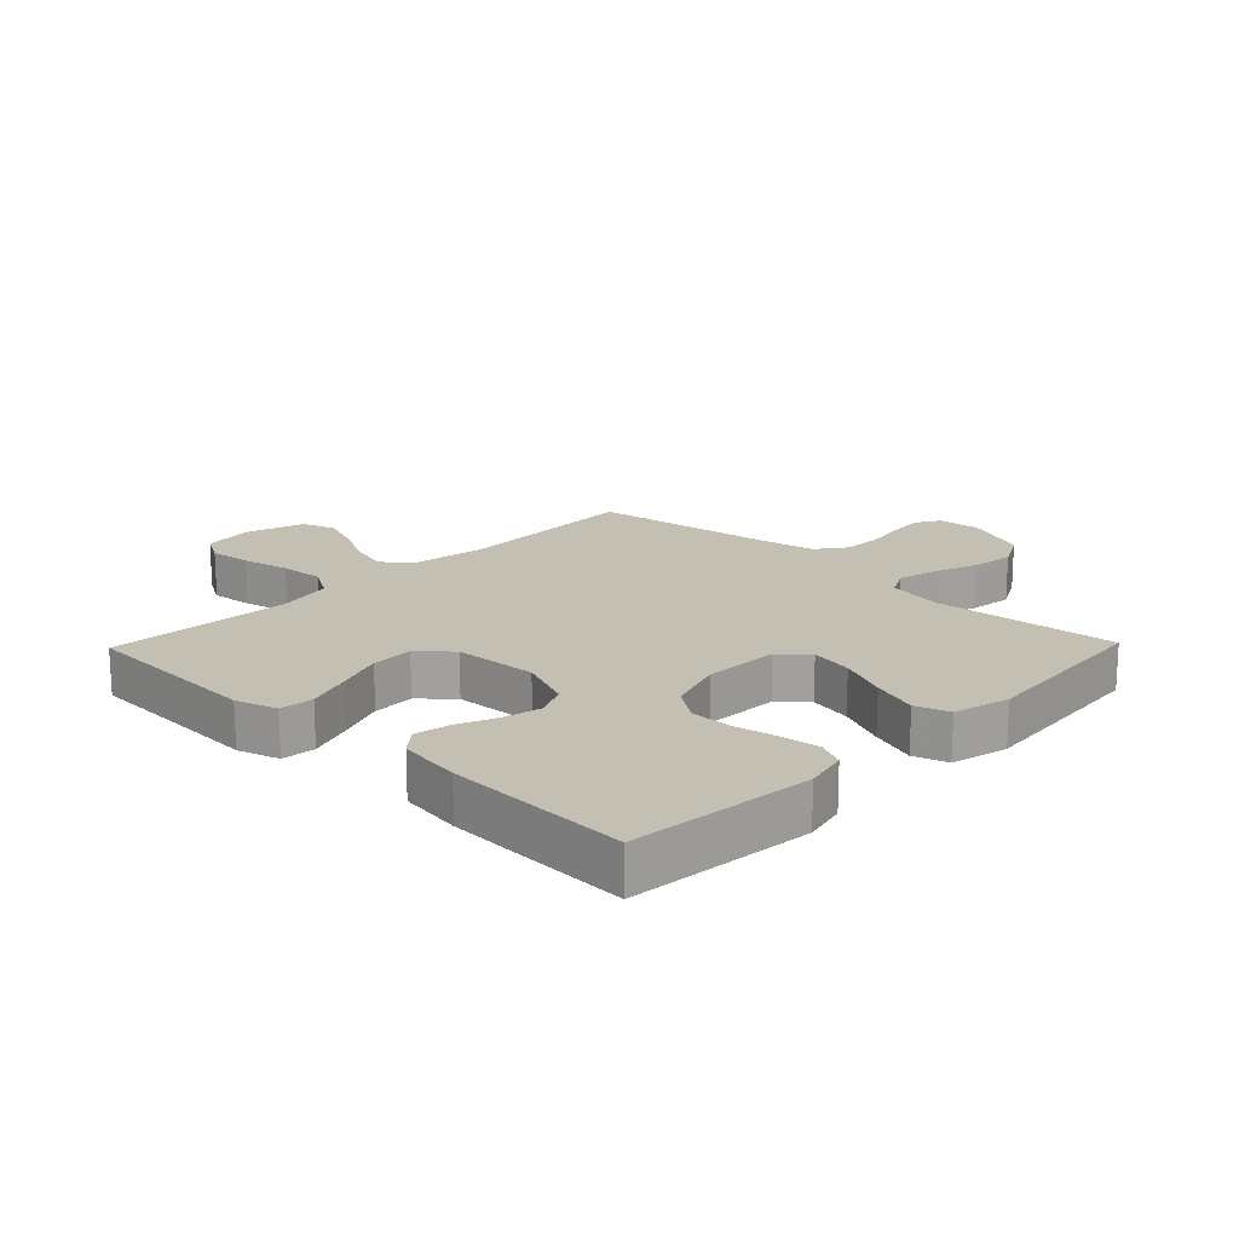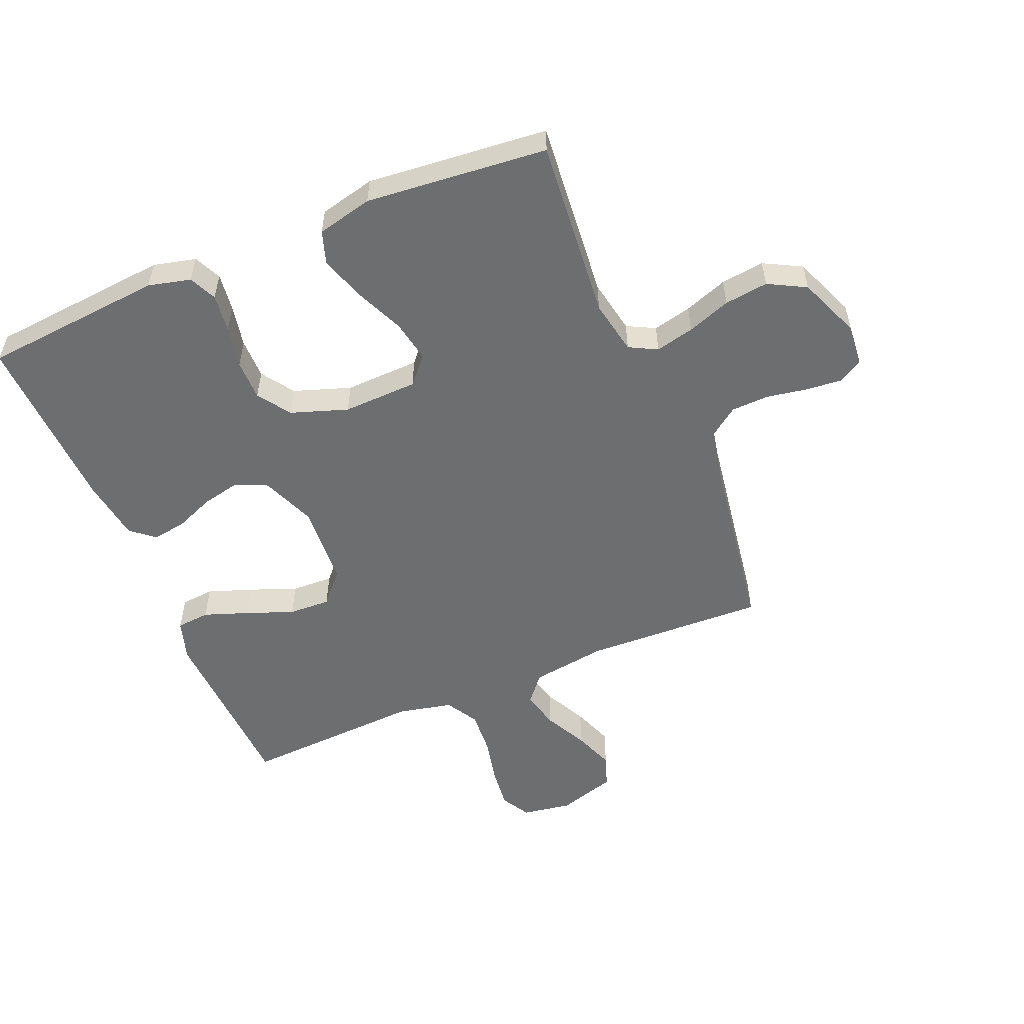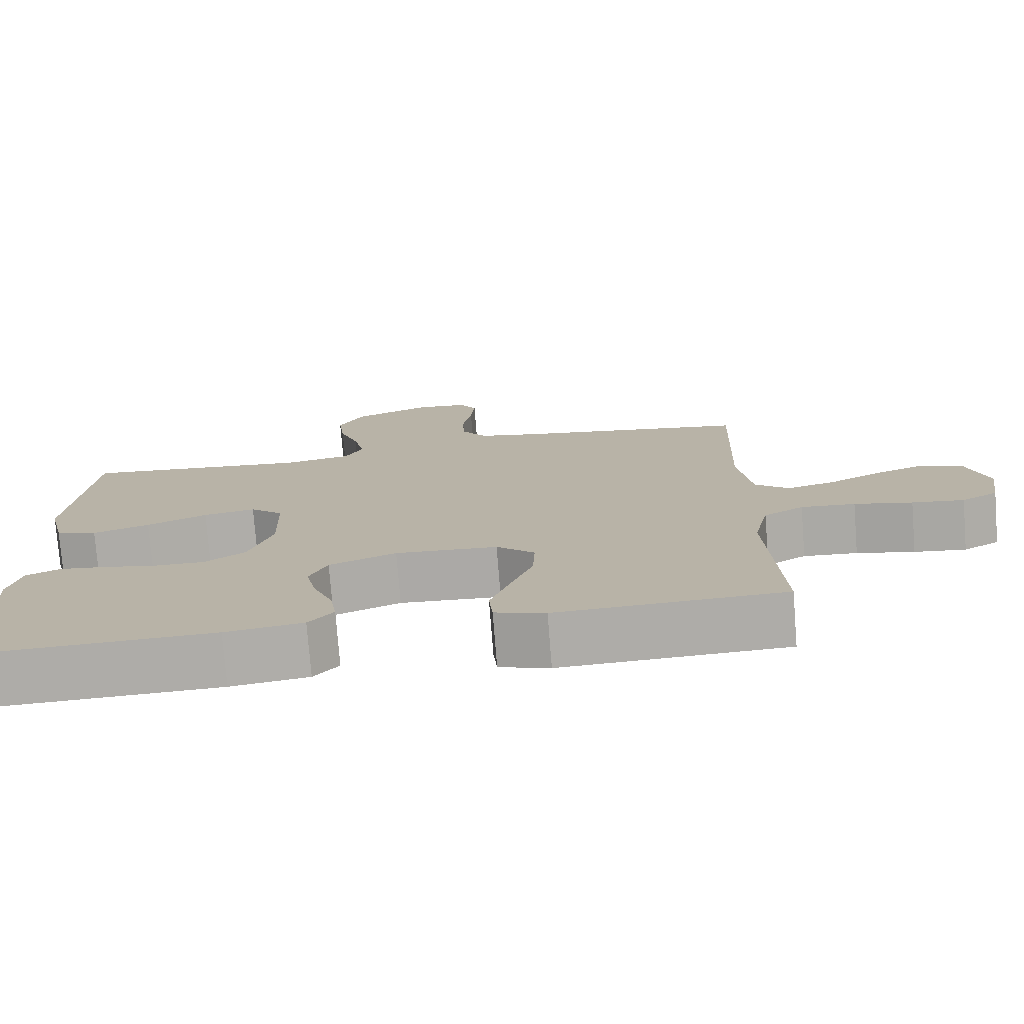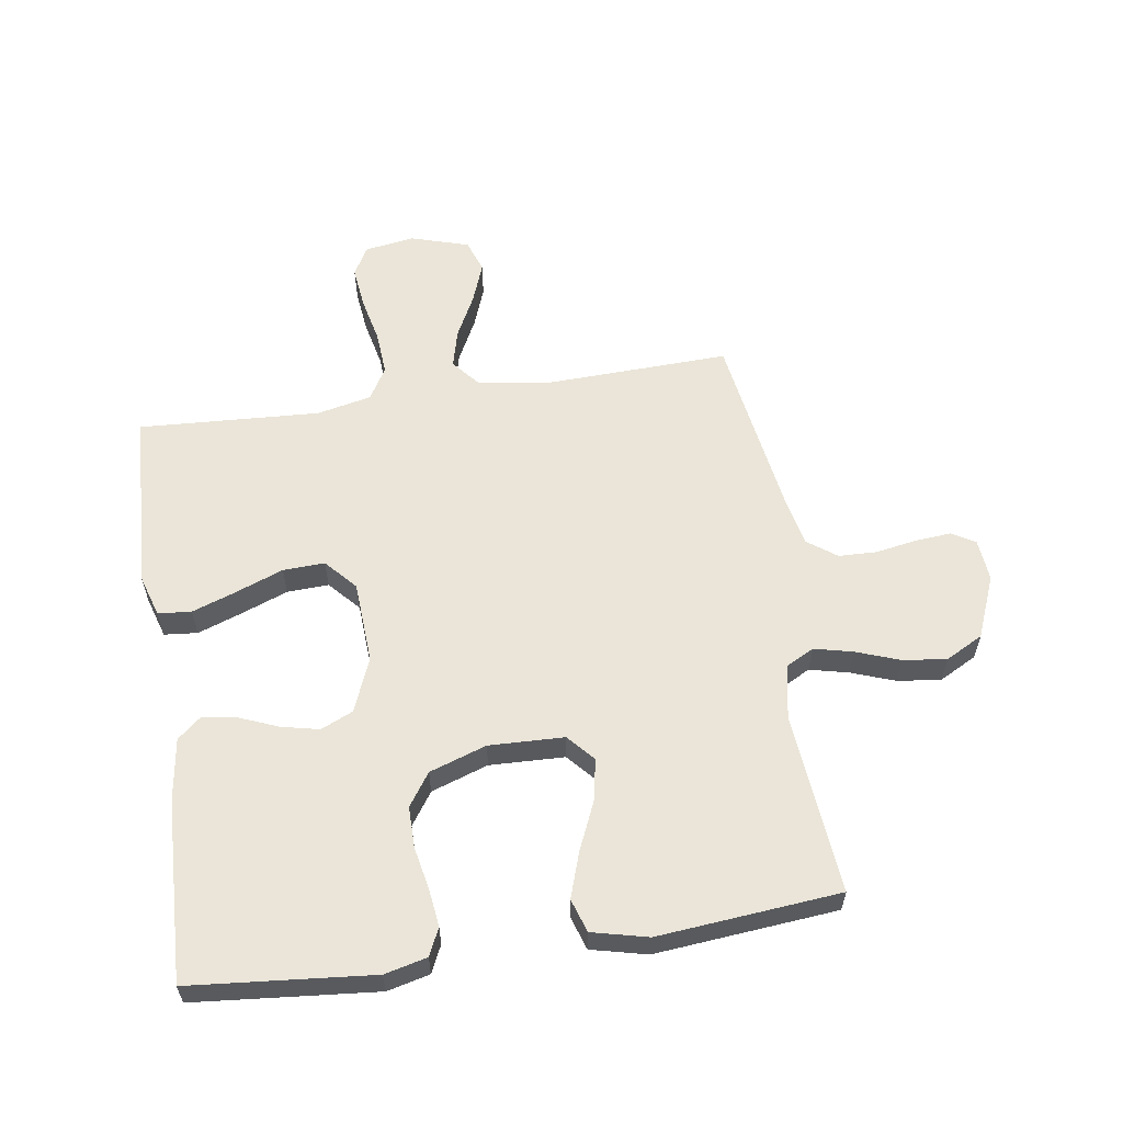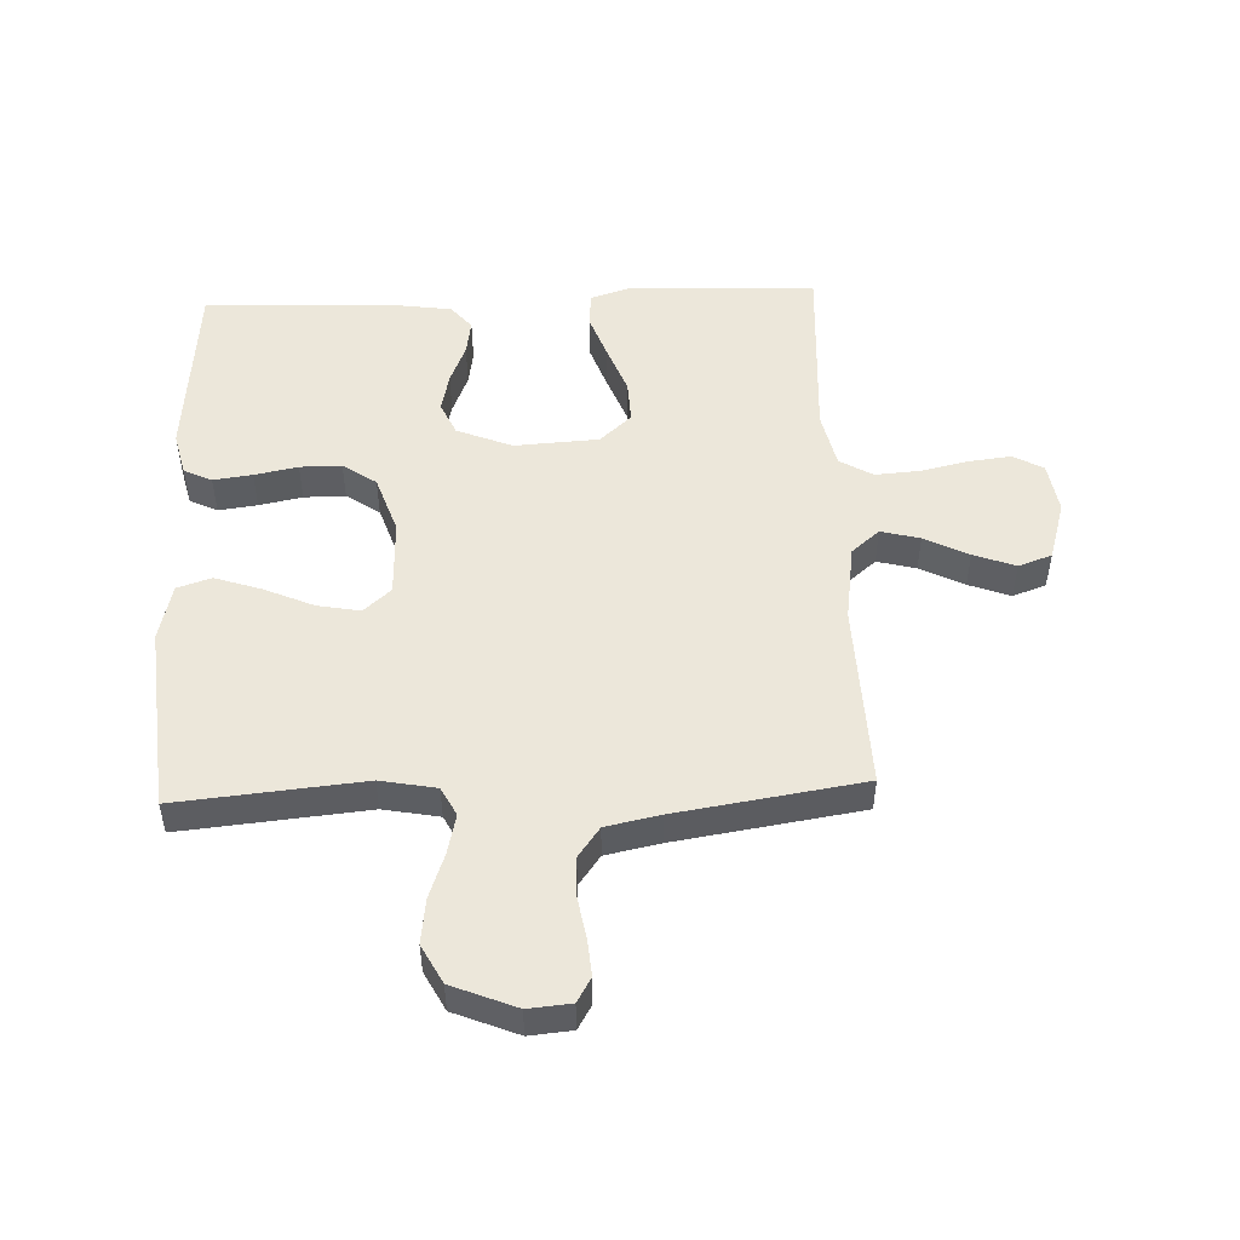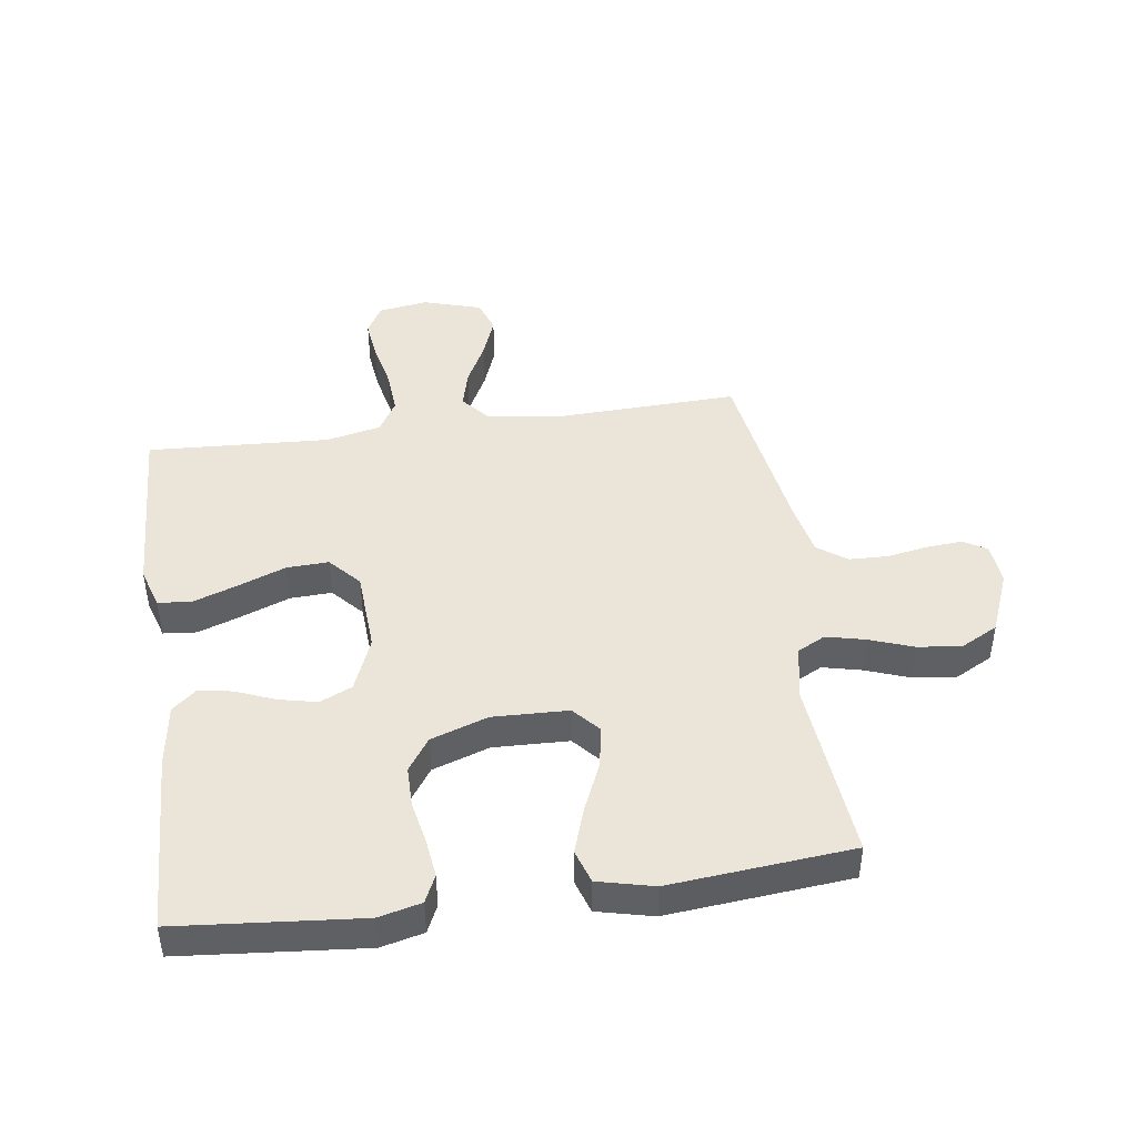
<metadata>
{"format":"obj","ext":"obj","renderer":"f3d","projection":"perspective","resolution":1024,"background":"white","views":[{"elev":17.8,"azim":-135.9,"up":"+Y"},{"elev":-54.2,"azim":-67.3,"up":"+Y"},{"elev":-76.4,"azim":4.5,"up":"+Z"},{"elev":59.0,"azim":-98.5,"up":"+Y"},{"elev":50.6,"azim":-2.3,"up":"+Y"},{"elev":44.7,"azim":-98.0,"up":"+Y"}]}
</metadata>
<code>
v -0.5 0.07 -0.5
v -0.527 0.07 -0.2
v -0.51 0.07 -0.13
v -0.465 0.07 -0.109
v -0.402 0.07 -0.117
v -0.332 0.07 -0.131
v -0.265 0.07 -0.131
v -0.211 0.07 -0.094
v -0.179 0.07 0
v -0.183 0.07 0.124
v -0.227 0.07 0.163
v -0.296 0.07 0.15
v -0.376 0.07 0.115
v -0.451 0.07 0.09
v -0.506 0.07 0.108
v -0.528 0.07 0.2
v -0.5 0.07 0.5
v -0.2 0.07 0.472
v -0.11 0.07 0.489
v -0.086 0.07 0.535
v -0.101 0.07 0.599
v -0.127 0.07 0.671
v -0.136 0.07 0.743
v -0.103 0.07 0.805
v 0 0.07 0.847
v 0.069 0.07 0.841
v 0.092 0.07 0.802
v 0.087 0.07 0.743
v 0.075 0.07 0.675
v 0.077 0.07 0.612
v 0.112 0.07 0.564
v 0.2 0.07 0.546
v 0.5 0.07 0.5
v 0.489 0.07 0.2
v 0.507 0.07 0.076
v 0.552 0.07 0.038
v 0.615 0.07 0.054
v 0.686 0.07 0.09
v 0.753 0.07 0.115
v 0.807 0.07 0.096
v 0.836 0.07 0
v 0.823 0.07 -0.082
v 0.775 0.07 -0.109
v 0.706 0.07 -0.101
v 0.629 0.07 -0.084
v 0.557 0.07 -0.079
v 0.504 0.07 -0.11
v 0.484 0.07 -0.2
v 0.5 0.07 -0.5
v 0.2 0.07 -0.513
v 0.133 0.07 -0.492
v 0.128 0.07 -0.437
v 0.154 0.07 -0.364
v 0.184 0.07 -0.286
v 0.187 0.07 -0.217
v 0.136 0.07 -0.171
v 0 0.07 -0.163
v -0.089 0.07 -0.199
v -0.113 0.07 -0.252
v -0.099 0.07 -0.315
v -0.073 0.07 -0.379
v -0.064 0.07 -0.435
v -0.097 0.07 -0.474
v -0.2 0.07 -0.489
v -0.5 0 -0.5
v -0.527 0 -0.2
v -0.51 0 -0.13
v -0.465 0 -0.109
v -0.402 0 -0.117
v -0.332 0 -0.131
v -0.265 0 -0.131
v -0.211 0 -0.094
v -0.179 0 0
v -0.183 0 0.124
v -0.227 0 0.163
v -0.296 0 0.15
v -0.376 0 0.115
v -0.451 0 0.09
v -0.506 0 0.108
v -0.528 0 0.2
v -0.5 0 0.5
v -0.2 0 0.472
v -0.11 0 0.489
v -0.086 0 0.535
v -0.101 0 0.599
v -0.127 0 0.671
v -0.136 0 0.743
v -0.103 0 0.805
v 0 0 0.847
v 0.069 0 0.841
v 0.092 0 0.802
v 0.087 0 0.743
v 0.075 0 0.675
v 0.077 0 0.612
v 0.112 0 0.564
v 0.2 0 0.546
v 0.5 0 0.5
v 0.489 0 0.2
v 0.507 0 0.076
v 0.552 0 0.038
v 0.615 0 0.054
v 0.686 0 0.09
v 0.753 0 0.115
v 0.807 0 0.096
v 0.836 0 0
v 0.823 0 -0.082
v 0.775 0 -0.109
v 0.706 0 -0.101
v 0.629 0 -0.084
v 0.557 0 -0.079
v 0.504 0 -0.11
v 0.484 0 -0.2
v 0.5 0 -0.5
v 0.2 0 -0.513
v 0.133 0 -0.492
v 0.128 0 -0.437
v 0.154 0 -0.364
v 0.184 0 -0.286
v 0.187 0 -0.217
v 0.136 0 -0.171
v 0 0 -0.163
v -0.089 0 -0.199
v -0.113 0 -0.252
v -0.099 0 -0.315
v -0.073 0 -0.379
v -0.064 0 -0.435
v -0.097 0 -0.474
v -0.2 0 -0.489
f 60 61 62 63
f 59 60 63 64
f 51 52 53 54
f 49 50 51 54
f 48 49 54 55
f 47 48 55 56
f 42 43 44 45
f 42 45 46
f 41 42 46
f 40 41 46
f 37 38 39 40
f 36 37 40 46
f 35 36 46 47
f 32 33 34
f 31 32 34 35
f 26 27 28 29
f 26 29 30
f 25 26 30
f 24 25 30
f 21 22 23 24
f 20 21 24 30
f 19 20 30 31
f 15 16 17 18
f 15 18 19
f 12 13 14 15
f 12 15 19 31
f 3 4 5 6
f 1 2 3 6
f 59 64 1 6
f 58 59 6 7
f 57 58 7 8
f 56 57 8 9
f 47 56 9 10
f 35 47 10 11
f 31 35 11
f 11 12 31
f 127 126 125 124
f 128 127 124 123
f 118 117 116 115
f 118 115 114 113
f 119 118 113 112
f 120 119 112 111
f 109 108 107 106
f 110 109 106
f 110 106 105
f 110 105 104
f 104 103 102 101
f 110 104 101 100
f 111 110 100 99
f 98 97 96
f 99 98 96 95
f 93 92 91 90
f 94 93 90
f 94 90 89
f 94 89 88
f 88 87 86 85
f 94 88 85 84
f 95 94 84 83
f 82 81 80 79
f 83 82 79
f 79 78 77 76
f 95 83 79 76
f 70 69 68 67
f 70 67 66 65
f 70 65 128 123
f 71 70 123 122
f 72 71 122 121
f 73 72 121 120
f 74 73 120 111
f 75 74 111 99
f 75 99 95
f 95 76 75
f 1 65 66 2
f 2 66 67 3
f 3 67 68 4
f 4 68 69 5
f 5 69 70 6
f 6 70 71 7
f 7 71 72 8
f 8 72 73 9
f 9 73 74 10
f 10 74 75 11
f 11 75 76 12
f 12 76 77 13
f 13 77 78 14
f 14 78 79 15
f 15 79 80 16
f 16 80 81 17
f 17 81 82 18
f 18 82 83 19
f 19 83 84 20
f 20 84 85 21
f 21 85 86 22
f 22 86 87 23
f 23 87 88 24
f 24 88 89 25
f 25 89 90 26
f 26 90 91 27
f 27 91 92 28
f 28 92 93 29
f 29 93 94 30
f 30 94 95 31
f 31 95 96 32
f 32 96 97 33
f 33 97 98 34
f 34 98 99 35
f 35 99 100 36
f 36 100 101 37
f 37 101 102 38
f 38 102 103 39
f 39 103 104 40
f 40 104 105 41
f 41 105 106 42
f 42 106 107 43
f 43 107 108 44
f 44 108 109 45
f 45 109 110 46
f 46 110 111 47
f 47 111 112 48
f 48 112 113 49
f 49 113 114 50
f 50 114 115 51
f 51 115 116 52
f 52 116 117 53
f 53 117 118 54
f 54 118 119 55
f 55 119 120 56
f 56 120 121 57
f 57 121 122 58
f 58 122 123 59
f 59 123 124 60
f 60 124 125 61
f 61 125 126 62
f 62 126 127 63
f 63 127 128 64
f 64 128 65 1

</code>
